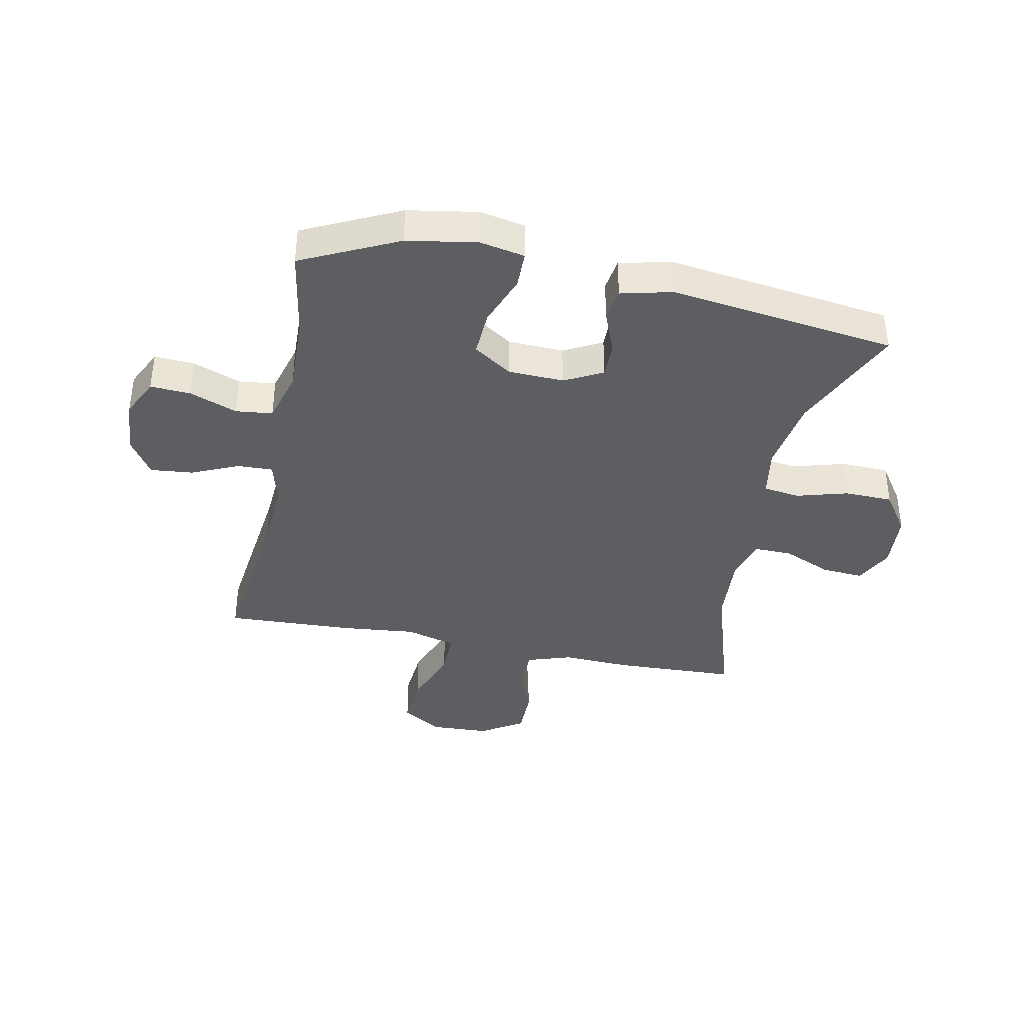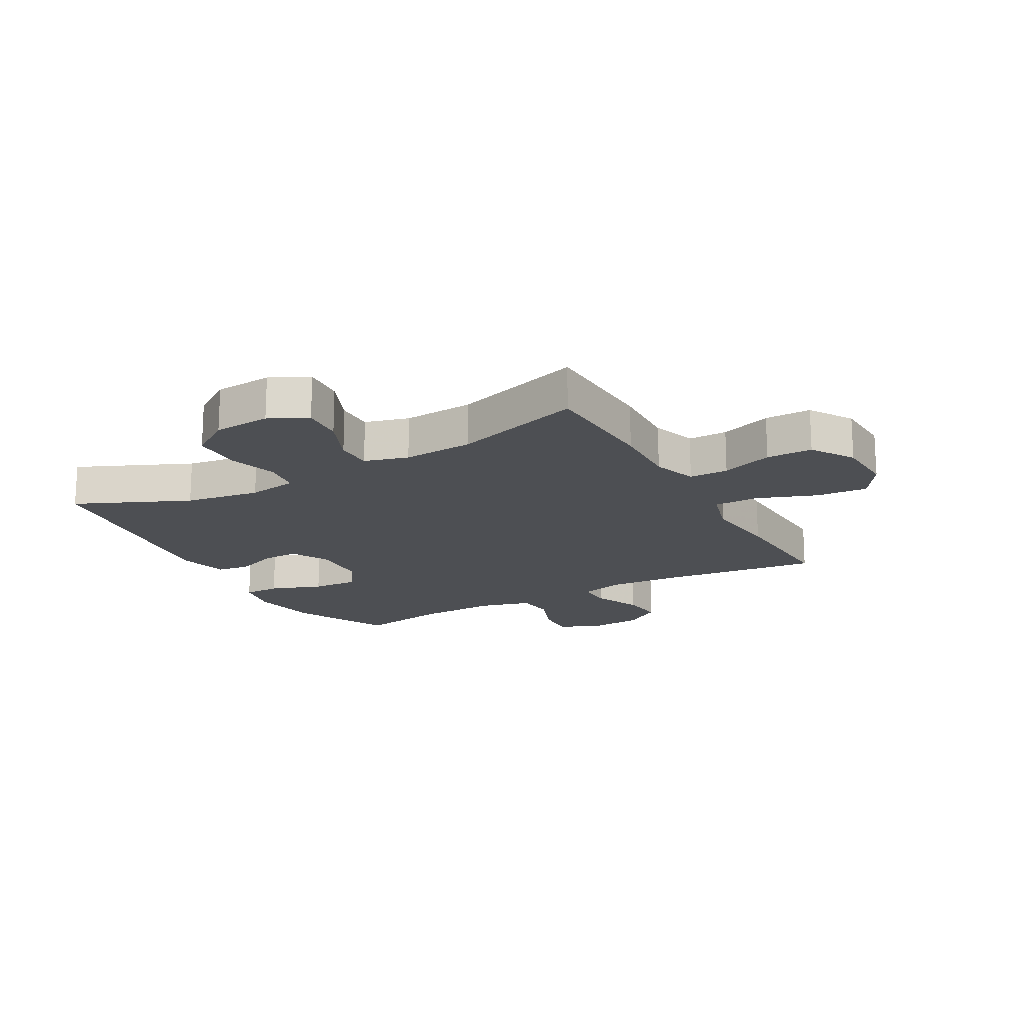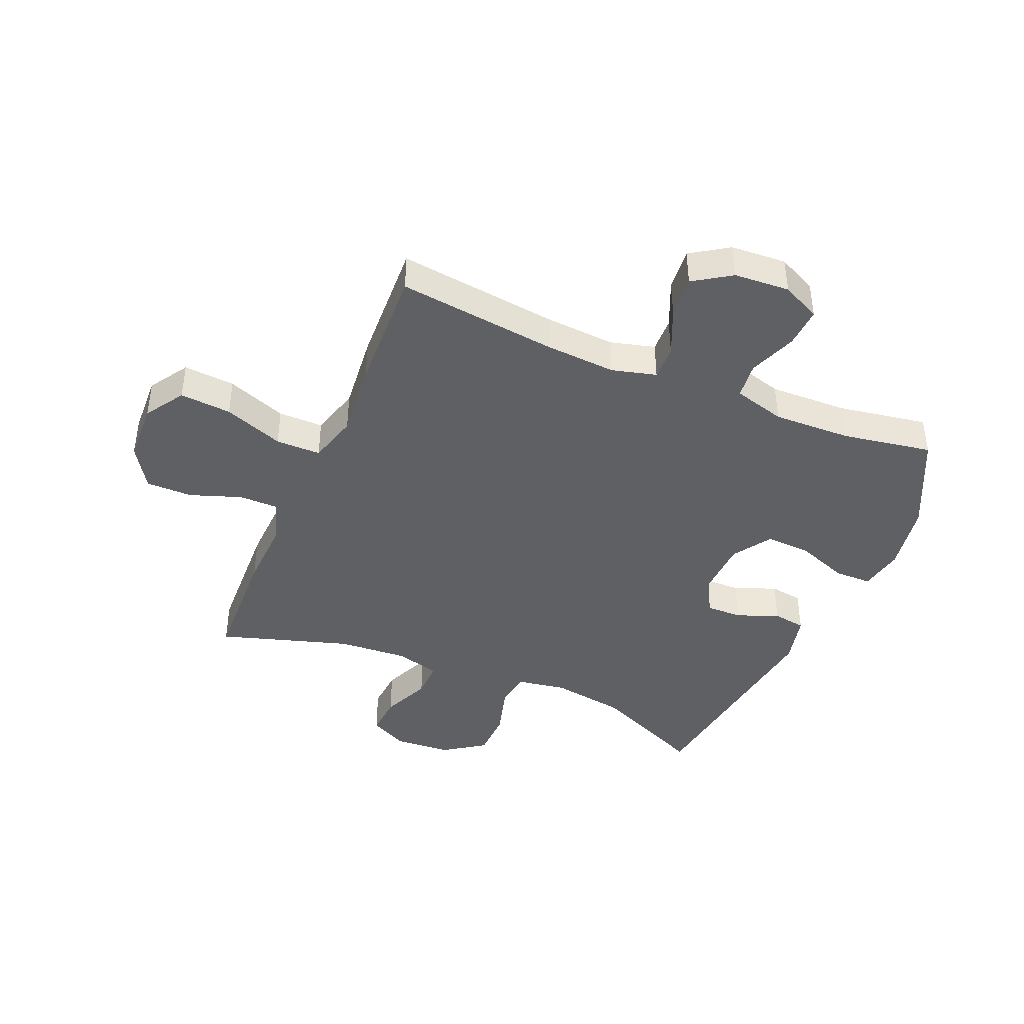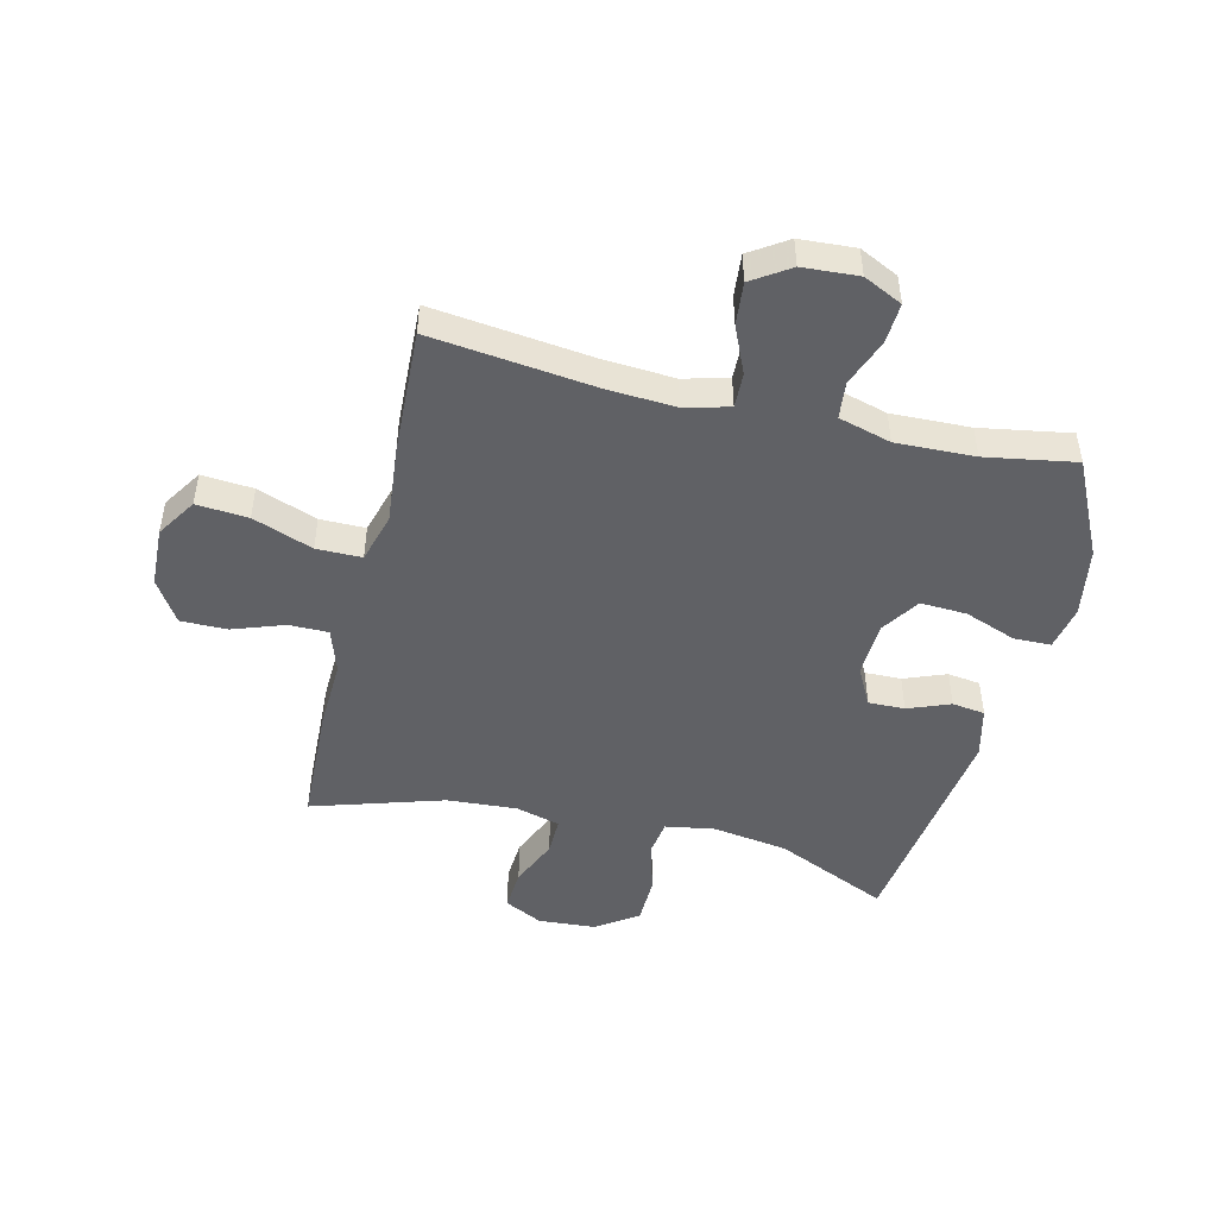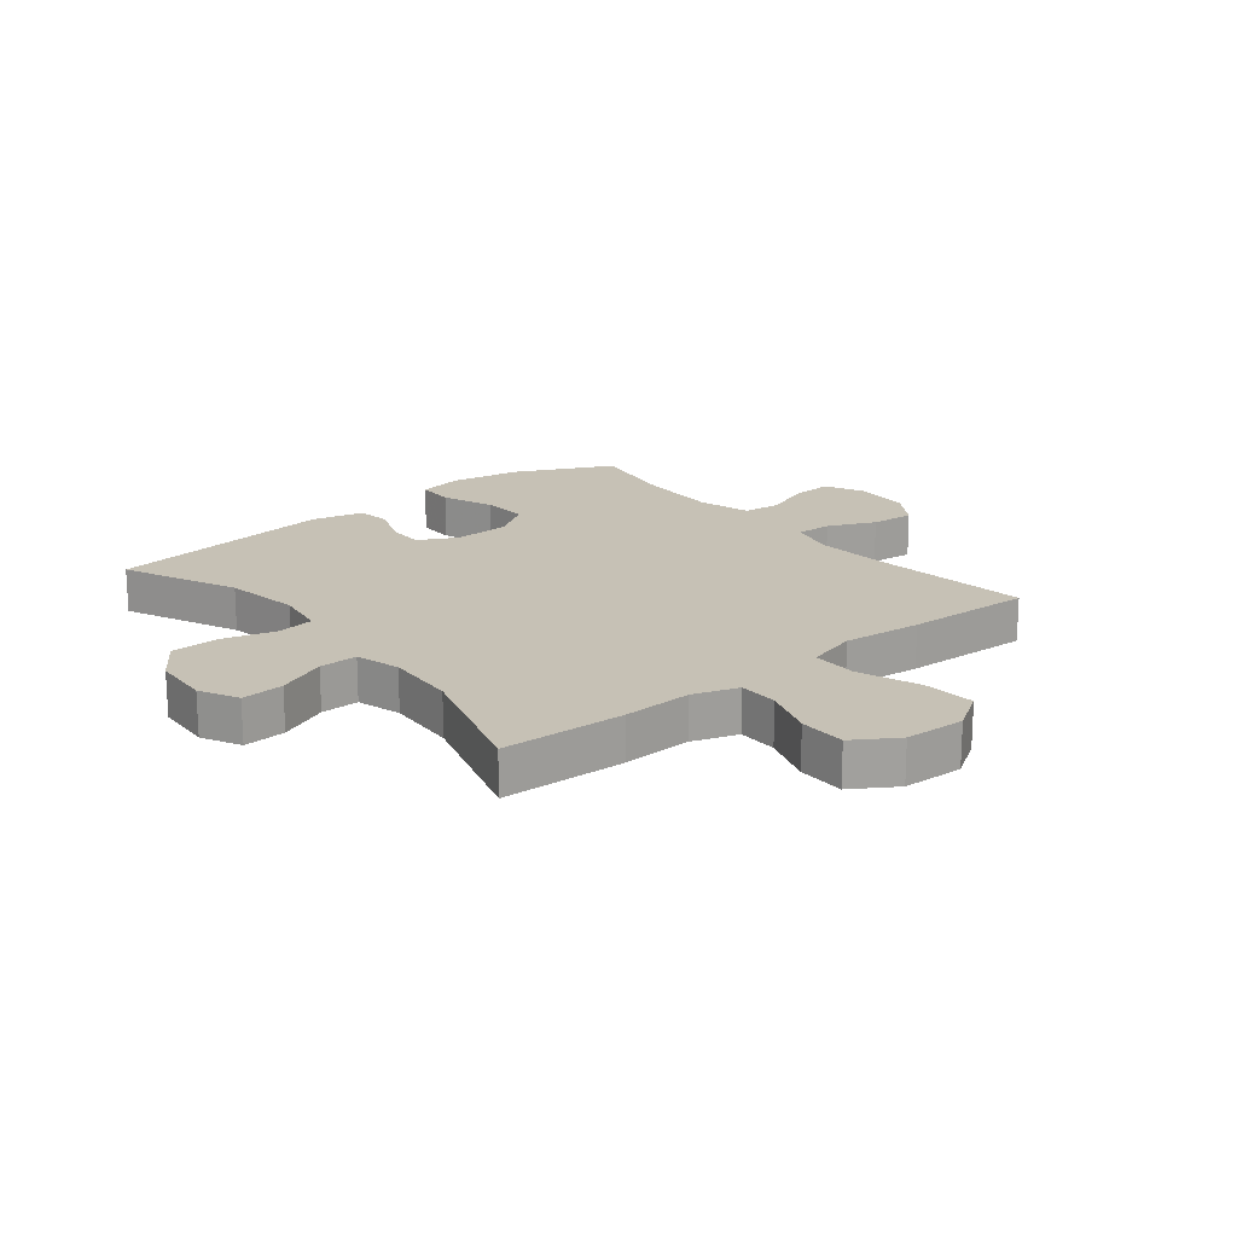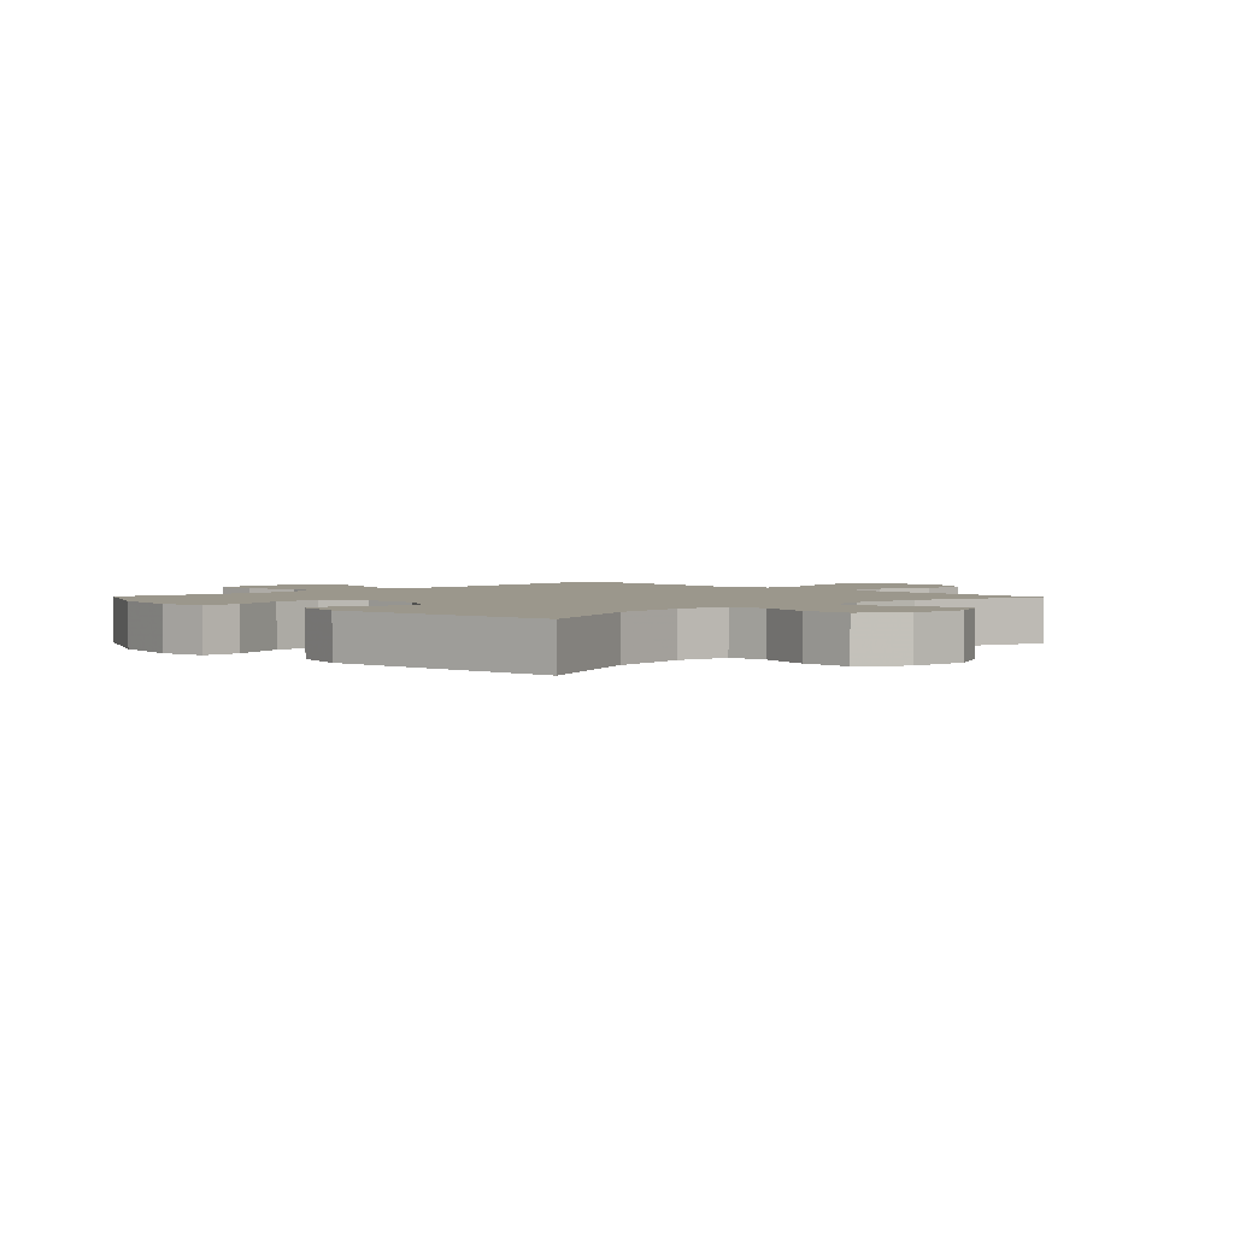
<metadata>
{"format":"obj","ext":"obj","renderer":"f3d","projection":"perspective","resolution":1024,"background":"white","views":[{"elev":-38.6,"azim":-101.4,"up":"+Y"},{"elev":-17.6,"azim":29.3,"up":"+Y"},{"elev":-42.2,"azim":157.1,"up":"+Y"},{"elev":-47.9,"azim":166.5,"up":"+Y"},{"elev":18.7,"azim":50.9,"up":"+Y"},{"elev":2.7,"azim":-43.9,"up":"+Y"}]}
</metadata>
<code>
v 0.5 0.07 -0.5
v 0.226 0.07 -0.467
v 0.105 0.07 -0.459
v 0.029 0.07 -0.479
v 0.031 0.07 -0.539
v 0.066 0.07 -0.619
v 0.073 0.07 -0.692
v 0.009 0.07 -0.734
v -0.086 0.07 -0.74
v -0.152 0.07 -0.708
v -0.148 0.07 -0.639
v -0.117 0.07 -0.558
v -0.124 0.07 -0.495
v -0.213 0.07 -0.47
v -0.347 0.07 -0.474
v -0.5 0.07 -0.5
v -0.579 0.07 -0.336
v -0.599 0.07 -0.217
v -0.584 0.07 -0.141
v -0.521 0.07 -0.14
v -0.433 0.07 -0.173
v -0.354 0.07 -0.177
v -0.311 0.07 -0.112
v -0.307 0.07 -0.017
v -0.341 0.07 0.048
v -0.403 0.07 0.047
v -0.475 0.07 0.019
v -0.531 0.07 0.027
v -0.552 0.07 0.114
v -0.5 0.07 0.5
v -0.308 0.07 0.414
v -0.18 0.07 0.394
v -0.095 0.07 0.408
v -0.086 0.07 0.47
v -0.111 0.07 0.558
v -0.109 0.07 0.64
v -0.039 0.07 0.688
v 0.059 0.07 0.695
v 0.124 0.07 0.662
v 0.119 0.07 0.591
v 0.083 0.07 0.508
v 0.082 0.07 0.444
v 0.157 0.07 0.423
v 0.277 0.07 0.431
v 0.5 0.07 0.5
v 0.508 0.07 0.292
v 0.503 0.07 0.174
v 0.528 0.07 0.098
v 0.595 0.07 0.098
v 0.683 0.07 0.129
v 0.762 0.07 0.129
v 0.808 0.07 0.056
v 0.812 0.07 -0.046
v 0.769 0.07 -0.113
v 0.681 0.07 -0.106
v 0.579 0.07 -0.068
v 0.502 0.07 -0.068
v 0.478 0.07 -0.153
v 0.491 0.07 -0.286
v 0.5 0 -0.5
v 0.226 0 -0.467
v 0.105 0 -0.459
v 0.029 0 -0.479
v 0.031 0 -0.539
v 0.066 0 -0.619
v 0.073 0 -0.692
v 0.009 0 -0.734
v -0.086 0 -0.74
v -0.152 0 -0.708
v -0.148 0 -0.639
v -0.117 0 -0.558
v -0.124 0 -0.495
v -0.213 0 -0.47
v -0.347 0 -0.474
v -0.5 0 -0.5
v -0.579 0 -0.336
v -0.599 0 -0.217
v -0.584 0 -0.141
v -0.521 0 -0.14
v -0.433 0 -0.173
v -0.354 0 -0.177
v -0.311 0 -0.112
v -0.307 0 -0.017
v -0.341 0 0.048
v -0.403 0 0.047
v -0.475 0 0.019
v -0.531 0 0.027
v -0.552 0 0.114
v -0.5 0 0.5
v -0.308 0 0.414
v -0.18 0 0.394
v -0.095 0 0.408
v -0.086 0 0.47
v -0.111 0 0.558
v -0.109 0 0.64
v -0.039 0 0.688
v 0.059 0 0.695
v 0.124 0 0.662
v 0.119 0 0.591
v 0.083 0 0.508
v 0.082 0 0.444
v 0.157 0 0.423
v 0.277 0 0.431
v 0.5 0 0.5
v 0.508 0 0.292
v 0.503 0 0.174
v 0.528 0 0.098
v 0.595 0 0.098
v 0.683 0 0.129
v 0.762 0 0.129
v 0.808 0 0.056
v 0.812 0 -0.046
v 0.769 0 -0.113
v 0.681 0 -0.106
v 0.579 0 -0.068
v 0.502 0 -0.068
v 0.478 0 -0.153
v 0.491 0 -0.286
f 58 59 1 2
f 57 58 2 3
f 53 54 55 56
f 53 56 57
f 52 53 57
f 49 50 51 52
f 48 49 52 57
f 47 48 57 3
f 44 45 46 47
f 43 44 47 3
f 38 39 40 41
f 38 41 42
f 37 38 42
f 34 35 36 37
f 33 34 37 42
f 28 29 30 31
f 26 27 28 31
f 25 26 31 32
f 24 25 32 33
f 18 19 20 21
f 18 21 22
f 15 16 17 18
f 14 15 18 22
f 13 14 22 23
f 9 10 11 12
f 9 12 13
f 8 9 13
f 5 6 7 8
f 4 5 8 13
f 24 33 42 43
f 13 23 24 43
f 3 4 13 43
f 61 60 118 117
f 62 61 117 116
f 115 114 113 112
f 116 115 112
f 116 112 111
f 111 110 109 108
f 116 111 108 107
f 62 116 107 106
f 106 105 104 103
f 62 106 103 102
f 100 99 98 97
f 101 100 97
f 101 97 96
f 96 95 94 93
f 101 96 93 92
f 90 89 88 87
f 90 87 86 85
f 91 90 85 84
f 92 91 84 83
f 80 79 78 77
f 81 80 77
f 77 76 75 74
f 81 77 74 73
f 82 81 73 72
f 71 70 69 68
f 72 71 68
f 72 68 67
f 67 66 65 64
f 72 67 64 63
f 102 101 92 83
f 102 83 82 72
f 102 72 63 62
f 1 60 61 2
f 2 61 62 3
f 3 62 63 4
f 4 63 64 5
f 5 64 65 6
f 6 65 66 7
f 7 66 67 8
f 8 67 68 9
f 9 68 69 10
f 10 69 70 11
f 11 70 71 12
f 12 71 72 13
f 13 72 73 14
f 14 73 74 15
f 15 74 75 16
f 16 75 76 17
f 17 76 77 18
f 18 77 78 19
f 19 78 79 20
f 20 79 80 21
f 21 80 81 22
f 22 81 82 23
f 23 82 83 24
f 24 83 84 25
f 25 84 85 26
f 26 85 86 27
f 27 86 87 28
f 28 87 88 29
f 29 88 89 30
f 30 89 90 31
f 31 90 91 32
f 32 91 92 33
f 33 92 93 34
f 34 93 94 35
f 35 94 95 36
f 36 95 96 37
f 37 96 97 38
f 38 97 98 39
f 39 98 99 40
f 40 99 100 41
f 41 100 101 42
f 42 101 102 43
f 43 102 103 44
f 44 103 104 45
f 45 104 105 46
f 46 105 106 47
f 47 106 107 48
f 48 107 108 49
f 49 108 109 50
f 50 109 110 51
f 51 110 111 52
f 52 111 112 53
f 53 112 113 54
f 54 113 114 55
f 55 114 115 56
f 56 115 116 57
f 57 116 117 58
f 58 117 118 59
f 59 118 60 1

</code>
